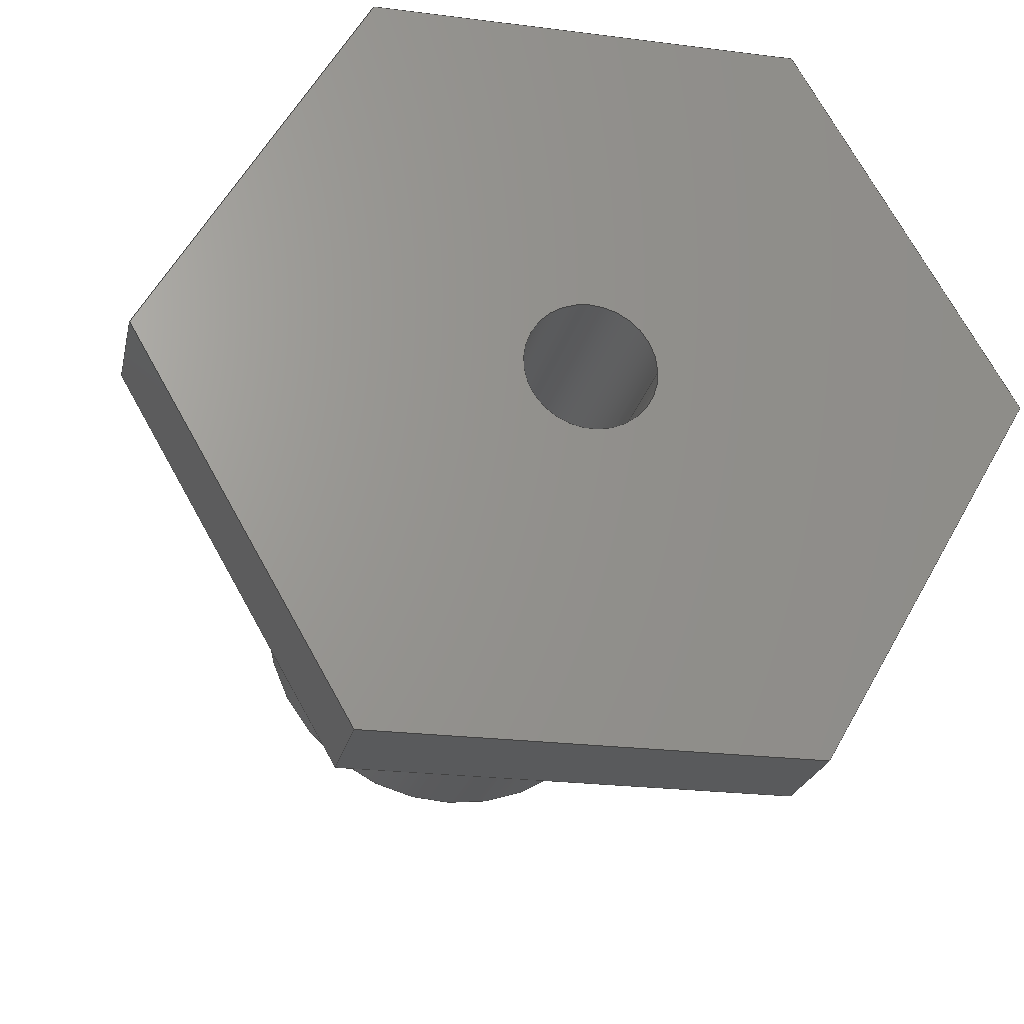
<metadata>
{"format":"iges","ext":"igs","renderer":"f3d","projection":"perspective","resolution":1024,"background":"white","views":[{"elev":-23.3,"azim":167.9,"up":"+Y"}]}
</metadata>
<code>

,,9HAxe 1 v13,9HAxe 1 v13,7Hunknown,7Hunknown,32,38,7,99,15,,1,2,2HMM,
1,0.08,15H2.02e+07,0.01,1e+04,7Hunknown,7Hunknown,11,0,15H202010
28.13;
     186       1                                                00000000
     186            -213       1       0                               0
     514       2                                                00010000
     514                       2       1                               0
     510       4                                                00010000
     510            -213       1       1                               0
     510       5                                                00010000
     510            -213       1       1                               0
     510       6                                                00010000
     510            -213       1       1                               0
     510       7                                                00010000
     510            -213       1       1                               0
     510       8                                                00010000
     510            -213       1       1                               0
     510       9                                                00010000
     510            -213       1       1                               0
     510      10                                                00010000
     510            -213       1       1                               0
     510      11                                                00010000
     510            -213       1       1                               0
     510      12                                                00010000
     510            -213       1       1                               0
     510      13                                                00010000
     510            -213       1       1                               0
     510      14                                                00010000
     510            -213       1       1                               0
     510      15                                                00010000
     510            -213       1       1                               0
     510      16                                                00010000
     510            -213       1       1                               0
     510      17                                                00010000
     510            -213       1       1                               0
     510      18                                                00010000
     510            -213       1       1                               0
     510      19                                                00010000
     510            -213       1       1                               0
     510      20                                                00010000
     510            -213       1       1                               0
     510      21                                                00010000
     510            -213       1       1                               0
     508      22                                                00010000
     508                       1       1                               0
     508      23                                                00010000
     508                       1       1                               0
     508      24                                                00010000
     508                       1       1                               0
     508      25                                                00010000
     508                       1       1                               0
     508      26                                                00010000
     508                       1       1                               0
     508      27                                                00010000
     508                       1       1                               0
     508      28                                                00010000
     508                       2       1                               0
     508      30                                                00010000
     508                       1       1                               0
     508      31                                                00010000
     508                       1       1                               0
     508      32                                                00010000
     508                       1       1                               0
     508      33                                                00010000
     508                       2       1                               0
     508      35                                                00010000
     508                       2       1                               0
     508      37                                                00010000
     508                       1       1                               0
     508      38                                                00010000
     508                       1       1                               0
     508      39                                                00010000
     508                       1       1                               0
     508      40                                                00010000
     508                       1       1                               0
     508      41                                                00010000
     508                       1       1                               0
     508      42                                                00010000
     508                       1       1                               0
     508      43                                                00010000
     508                       2       1                               0
     508      45                                                00010000
     508                       1       1                               0
     508      46                                                00010000
     508                       2       1                               0
     508      48                                                00010000
     508                       1       1                               0
     126      49                                                00010000
     126       0               4       0                               0
     126      53                                                00010000
     126       0               3       0                               0
     126      56                                                00010000
     126       0               3       0                               0
     126      59                                                00010000
     126       0               2       0                               0
     126      61                                                00010000
     126       0               4       0                               0
     126      65                                                00010000
     126       0               2       0                               0
     126      67                                                00010000
     126       0               3       0                               0
     126      70                                                00010000
     126       0               4       0                               0
     126      74                                                00010000
     126       0               2       0                               0
     126      76                                                00010000
     126       0               3       0                               0
     126      79                                                00010000
     126       0               4       0                               0
     126      83                                                00010000
     126       0               3       0                               0
     126      86                                                00010000
     126       0               3       0                               0
     126      89                                                00010000
     126       0               4       0                               0
     126      93                                                00010000
     126       0               2       0                               0
     126      95                                                00010000
     126       0               3       0                               0
     126      98                                                00010000
     126       0               4       0                               0
     126     102                                                00010000
     126       0               3       0                               0
     126     105                                                00010000
     126       0               7       0                               0
     126     112                                                00010000
     126       0               7       0                               0
     126     119                                                00010000
     126       0              10       0                               0
     126     129                                                00010000
     126       0               2       0                               0
     126     131                                                00010000
     126       0              10       0                               0
     126     141                                                00010000
     126       0               2       0                               0
     126     143                                                00010000
     126       0              10       0                               0
     126     153                                                00010000
     126       0               3       0                               0
     126     156                                                00010000
     126       0               2       0                               0
     126     158                                                00010000
     126       0               3       0                               0
     126     161                                                00010000
     126       0               3       0                               0
     126     164                                                00010000
     126       0               3       0                               0
     126     167                                                00010000
     126       0               3       0                               0
     126     170                                                00010000
     126       0               2       0                               0
     126     172                                                00010000
     126       0               3       0                               0
     126     175                                                00010000
     126       0               3       0                               0
     126     178                                                00010000
     126       0               2       0                               0
     126     180                                                00010000
     126       0               3       0                               0
     126     183                                                00010000
     126       0               3       0                               0
     126     186                                                00010000
     126       0               3       0                               0
     126     189                                                00010000
     126       0               3       0                               0
     126     192                                                00010000
     126       0               3       0                               0
     126     195                                                00010000
     126       0               2       0                               0
     126     197                                                00010000
     126       0               3       0                               0
     126     200                                                00010000
     126       0               3       0                               0
     128     203                                                00010000
     128       0    -213       6       0                               0
     128     209                                                00010000
     128       0    -213       6       0                               0
     128     215                                                00010000
     128       0    -213       5       0                               0
     128     220                                                00010000
     128       0    -213       6       0                               0
     128     226                                                00010000
     128       0    -213       6       0                               0
     128     232                                                00010000
     128       0    -213       5       0                               0
     128     237                                                00010000
     128       0    -213       5       0                               0
     128     242                                                00010000
     128       0    -213      12       0                               0
     128     254                                                00010000
     128       0    -213       3       0                               0
     128     257                                                00010000
     128       0    -213      12       0                               0
     128     269                                                00010000
     128       0    -213       6       0                               0
     128     275                                                00010000
     128       0    -213       6       0                               0
     128     281                                                00010000
     128       0    -213       5       0                               0
     128     286                                                00010000
     128       0    -213       6       0                               0
     128     292                                                00010000
     128       0    -213       6       0                               0
     128     298                                                00010000
     128       0    -213       5       0                               0
     128     303                                                00010000
     128       0    -213       5       0                               0
     128     308                                                00010000
     128       0    -213       5       0                               0
     502     313                                                00010000
     502                      17       1                               0
     504     330                                                00010001
     504                      12       1                               0
     406     342                                                00000000
     406                       1      15                               0
     314     343                                                00000200
     314                       2       0                               0
     314     345                                                00000200
     314                       2       0                               0
186,3,1,0,0,1,211;                                                     1
514,18,5,1,7,1,9,1,11,1,13,1,15,1,17,1,19,1,21,1,23,1,25,1,27,1,       3
29,1,31,1,33,1,35,1,37,1,39,1;                                         3
510,171,1,1,41;                                                        5
510,173,1,1,43;                                                        7
510,175,1,1,45;                                                        9
510,177,1,1,47;                                                       11
510,179,1,1,49;                                                       13
510,181,1,1,51;                                                       15
510,183,2,1,53,55;                                                    17
510,185,1,1,57;                                                       19
510,187,2,1,59,61;                                                    21
510,189,1,1,63;                                                       23
510,191,1,1,65;                                                       25
510,193,1,1,67;                                                       27
510,195,1,1,69;                                                       29
510,197,1,1,71;                                                       31
510,199,1,1,73;                                                       33
510,201,1,1,75;                                                       35
510,203,2,1,77,79;                                                    37
510,205,2,1,81,83;                                                    39
508,4,0,209,1,0,0,0,209,2,1,0,0,209,3,1,0,0,209,4,0,0;                41
508,4,0,209,5,0,0,0,209,6,1,0,0,209,7,1,0,0,209,2,0,0;                43
508,4,0,209,8,0,0,0,209,9,1,0,0,209,10,1,0,0,209,6,0,0;               45
508,4,0,209,11,0,0,0,209,12,1,0,0,209,13,1,0,0,209,9,0,0;             47
508,4,0,209,14,0,0,0,209,15,1,0,0,209,16,1,0,0,209,12,0,0;            49
508,4,0,209,17,0,0,0,209,4,1,0,0,209,18,1,0,0,209,15,0,0;             51
508,6,0,209,18,0,0,0,209,3,0,0,0,209,7,0,0,0,209,10,0,0,0,209,        53
13,0,0,0,209,16,0,0;                                                  53
508,2,0,209,19,0,0,0,209,20,0,0;                                      55
508,4,0,209,21,0,0,0,209,22,1,0,0,209,23,0,0,0,209,22,0,0;            57
508,1,0,209,21,1,0;                                                   59
508,6,0,209,1,1,0,0,209,17,1,0,0,209,14,1,0,0,209,11,1,0,0,209,       61
8,1,0,0,209,5,1,0;                                                    61
508,5,0,209,19,1,0,0,209,24,1,0,0,209,25,1,0,0,209,24,0,0,0,209,      63
20,1,0;                                                               63
508,4,0,209,26,1,0,0,209,27,1,0,0,209,28,0,0,0,209,29,0,0;            65
508,4,0,209,30,1,0,0,209,29,1,0,0,209,31,0,0,0,209,32,0,0;            67
508,4,0,209,33,1,0,0,209,32,1,0,0,209,34,0,0,0,209,35,0,0;            69
508,4,0,209,36,1,0,0,209,35,1,0,0,209,37,0,0,0,209,38,0,0;            71
508,4,0,209,39,1,0,0,209,38,1,0,0,209,40,0,0,0,209,41,0,0;            73
508,4,0,209,42,1,0,0,209,41,1,0,0,209,43,0,0,0,209,27,0,0;            75
508,6,0,209,43,1,0,0,209,40,1,0,0,209,37,1,0,0,209,34,1,0,0,209,      77
31,1,0,0,209,28,1,0;                                                  77
508,1,0,209,23,1,0;                                                   79
508,6,0,209,42,0,0,0,209,26,0,0,0,209,30,0,0,0,209,33,0,0,0,209,      81
36,0,0,0,209,39,0,0;                                                  81
508,1,0,209,25,0,0;                                                   83
126,1,1,0,0,1,0,-0.09815,-0.09815,              85
0.2944,0.2944,1,1,-3.926,          85
3.192D-15,19,-1.963,3.4,19,                   85
-0.09815,0.2944,0,0,0;                       85
126,1,1,0,0,1,0,0,0,1,1,1,1,-3.926,                  87
3.417D-15,19,-3.926,3.417D-15,      87
9,0,1,0,0,0;                                                    87
126,1,1,0,0,1,0,-0.3926,-0.3926,0,0,1,       89
1,-3.926,3.331D-15,9,-1.963,       89
3.4,9,-0.3926,0,0,0,0;                                89
126,1,1,0,0,1,0,0,0,1,1,1,1,-1.963,3.4,19,          91
-1.963,3.4,9,0,1,0,0,0;                              91
126,1,1,0,0,1,0,-0.09815,-0.09815,              93
0.2944,0.2944,1,1,-1.963,          93
-3.4,19,-3.926,3.886D-15,19,                  93
-0.09815,0.2944,0,0,0;                       93
126,1,1,0,0,1,0,0,0,1,1,1,1,-1.963,-3.4,19,         95
-1.963,-3.4,9,0,1,0,0,0;                             95
126,1,1,0,0,1,0,-0.3926,-0.3926,0,0,1,       97
1,-1.963,-3.4,9,-3.926,                       97
3.417D-15,9,-0.3926,0,0,0,0;               97
126,1,1,0,0,1,0,-0.09815,-0.09815,              99
0.2944,0.2944,1,1,1.963,-3.4,      99
19,-1.963,-3.4,19,-0.09815,                   99
0.2944,0,0,0;                                           99
126,1,1,0,0,1,0,0,0,1,1,1,1,1.963,-3.4,19,         101
1.963,-3.4,9,0,1,0,0,0;                             101
126,1,1,0,0,1,0,-0.3926,-0.3926,0,0,1,      103
1,1.963,-3.4,9,-1.963,-3.4,9,               103
-0.3926,0,0,0,0;                                      103
126,1,1,0,0,1,0,-0.09815,-0.09815,             105
0.2944,0.2944,1,1,3.926,          105
-3.331D-15,19,1.963,-3.4,19,                 105
-0.09815,0.2944,0,0,0;                      105
126,1,1,0,0,1,0,0,0,1,1,1,1,3.926,                  107
-3.504D-15,19,3.926,                          107
-3.504D-15,9,0,1,0,0,0;                             107
126,1,1,0,0,1,0,-0.3926,-0.3926,0,0,1,      109
1,3.926,-3.331D-15,9,1.963,       109
-3.4,9,-0.3926,0,0,0,0;                              109
126,1,1,0,0,1,0,-0.09815,-0.09815,             111
0.2944,0.2944,1,1,1.963,3.4,      111
19,3.926,-3.331D-15,19,                      111
-0.09815,0.2944,0,0,0;                      111
126,1,1,0,0,1,0,0,0,1,1,1,1,1.963,3.4,19,          113
1.963,3.4,9,0,1,0,0,0;                              113
126,1,1,0,0,1,0,-0.3926,-0.3926,0,0,1,      115
1,1.963,3.4,9,3.926,                         115
-3.504D-15,9,-0.3926,0,0,0,0;             115
126,1,1,0,0,1,0,-0.09815,-0.09815,             117
0.2944,0.2944,1,1,-1.963,3.4,     117
19,1.963,3.4,19,-0.09815,                    117
0.2944,0,0,0;                                          117
126,1,1,0,0,1,0,-0.3926,-0.3926,0,0,1,      119
1,-1.963,3.4,9,1.963,3.4,9,                 119
-0.3926,0,0,0,0;                                      119
126,4,2,0,0,0,0,1.225D-16,1.225D-16,           121
1.225D-16,1.571,1.571,                121
3.142,3.142,3.142,1,               121
0.7071,1,0.7071,1,1.75,                      121
2.143D-16,9,1.75,1.75,9,1.072D-16,1.75,      121
9,-1.75,1.75,9,-1.75,2.143D-16,9,                      121
1.225D-16,3.142,0,0,0;                      121
126,4,2,0,0,0,0,3.142,3.142,                   123
3.142,4.712,4.712,                  123
6.283,6.283,6.283,1,               123
0.7071,1,0.7071,1,-1.75,                     123
2.143D-16,9,-1.75,-1.75,9,-3.215D-16,         123
-1.75,9,1.75,-1.75,9,1.75,-4.286D-16,9,                123
3.142,6.283,0,0,0;                          123
126,8,2,0,1,0,0,-3.142,-3.142,                 125
-3.142,-1.571,-1.571,0,0,           125
1.571,1.571,3.142,                    125
3.142,3.142,1,0.7071,1,           125
0.7071,1,0.7071,1,0.7071,1,      125
5.9,7.225D-16,19,5.9,5.9,19,-3.613D-16,      125
5.9,19,-5.9,5.9,19,-5.9,0,19,-5.9,-5.9,19,                      125
-3.613D-16,-5.9,19,5.9,-5.9,19,5.9,                     125
-7.225D-16,19,-3.142,3.142,0,     125
0,0;                                                               125
126,1,1,0,0,1,0,-2.712,-2.712,0,0,1,1,     127
5.9,0,19,5.9,0,3,-2.712,0,0,0,0;                  127
126,8,2,0,1,0,0,-3.142,-3.142,                 129
-3.142,-1.571,-1.571,0,0,           129
1.571,1.571,3.142,                    129
3.142,3.142,1,0.7071,1,           129
0.7071,1,0.7071,1,0.7071,1,      129
5.9,-7.225D-16,3,5.9,-5.9,3,-3.613D-16,      129
-5.9,3,-5.9,-5.9,3,-5.9,0,3,-5.9,5.9,3,                         129
-3.613D-16,5.9,3,5.9,5.9,3,5.9,                         129
7.225D-16,3,-3.142,3.142,0,       129
0,0;                                                               129
126,1,1,0,0,1,0,-5.143,-5.143,0,0,1,1,     131
-1.75,0,9,-1.75,0,0,-5.143,0,0,0,0;               131
126,8,2,0,1,0,0,-3.142,-3.142,                 133
-3.142,-1.571,-1.571,0,0,           133
1.571,1.571,3.142,                    133
3.142,3.142,1,0.7071,1,           133
0.7071,1,0.7071,1,0.7071,1,      133
-1.75,2.143D-16,0,-1.75,1.75,0,                         133
1.072D-16,1.75,0,1.75,1.75,0,1.75,0,0,1.75,-1.75,     133
0,1.072D-16,-1.75,0,-1.75,-1.75,0,-1.75,               133
-2.143D-16,0,-3.142,3.142,0,      133
0,0;                                                               133
126,1,1,0,0,1,0,0,0,1.155,1.155,1,1,       135
11.55,4.931D-15,0,5.774,10,       135
0,0,1.155,0,0,0;                                     135
126,1,1,0,0,1,0,0,0,0.3,0.3,1,1,5.774,10,0,         137
5.774,10,3,0,0.3,0,0,0;                             137
126,1,1,0,0,1,0,0,0,1.155,1.155,1,1,       139
11.55,4.931D-15,3,5.774,10,       139
3,0,1.155,0,0,0;                                     139
126,1,1,0,0,1,0,0,0,0.3,0.3,1,1,11.55,                141
4.931D-15,0,11.55,4.931D-15,       141
3,0,0.3,0,0,0;                                                  141
126,1,1,0,0,1,0,0,0,1.155,1.155,1,1,       143
5.774,-10,0,11.55,4.441D-15,      143
0,0,1.155,0,0,0;                                     143
126,1,1,0,0,1,0,0,0,1.155,1.155,1,1,       145
5.774,-10,3,11.55,4.441D-15,      145
3,0,1.155,0,0,0;                                     145
126,1,1,0,0,1,0,0,0,0.3,0.3,1,1,5.774,-10,0,        147
5.774,-10,3,0,0.3,0,0,0;                            147
126,1,1,0,0,1,0,0,0,1.155,1.155,1,1,       149
-5.774,-10,0,5.774,-10,0,0,               149
1.155,0,0,0;                                           149
126,1,1,0,0,1,0,0,0,1.155,1.155,1,1,       151
-5.774,-10,3,5.774,-10,3,0,               151
1.155,0,0,0;                                           151
126,1,1,0,0,1,0,0,0,0.3,0.3,1,1,-5.774,-10,0,       153
-5.774,-10,3,0,0.3,0,0,0;                           153
126,1,1,0,0,1,0,0,0,1.155,1.155,1,1,       155
-11.55,-1.879D-14,0,-5.774,        155
-10,0,0,1.155,0,0,0;                                155
126,1,1,0,0,1,0,0,0,1.155,1.155,1,1,       157
-11.55,-1.879D-14,3,-5.774,        157
-10,3,0,1.155,0,0,0;                                157
126,1,1,0,0,1,0,0,0,0.3,0.3,1,1,-11.55,               159
-1.879D-14,0,-11.55,                          159
-1.879D-14,3,0,0.3,0,0,0;                            159
126,1,1,0,0,1,0,0,0,1.155,1.155,1,1,       161
-5.774,10,0,-11.55,                          161
-1.776D-14,0,0,1.155,0,0,0;               161
126,1,1,0,0,1,0,0,0,1.155,1.155,1,1,       163
-5.774,10,3,-11.55,                          163
-1.776D-14,3,0,1.155,0,0,0;               163
126,1,1,0,0,1,0,0,0,0.3,0.3,1,1,-5.774,10,0,        165
-5.774,10,3,0,0.3,0,0,0;                            165
126,1,1,0,0,1,0,0,0,1.155,1.155,1,1,       167
5.774,10,0,-5.774,10,0,0,                 167
1.155,0,0,0;                                           167
126,1,1,0,0,1,0,0,0,1.155,1.155,1,1,       169
5.774,10,3,-5.774,10,3,0,                 169
1.155,0,0,0;                                           169
128,1,1,1,1,0,0,1,0,0,-0.001,-0.001,     171
0.3936,0.3936,-0.001,-0.001,1.001,1.001,       171
1,1,1,1,-1.958,3.409,19.01,                171
-3.931,-0.00866,19.01,-1.958,      171
3.409,8.99,-3.931,-0.00866,        171
8.99,-0.001,0.3936,-0.001,1.001;            171
128,1,1,1,1,0,0,1,0,0,-0.001,-0.001,0.3936,               173
0.3936,-0.001,-0.001,1.001,1.001,1,1,1,1,             173
-3.931,0.00866,19.01,-1.958,       173
-3.409,19.01,-3.931,0.00866,       173
8.99,-1.958,-3.409,8.99,-0.001,                173
0.3936,-0.001,1.001;                                      173
128,1,1,1,1,0,0,1,0,0,-0.001,-0.001,0.3936,               175
0.3936,-0.001,-0.001,1.001,1.001,1,1,1,1,             175
-1.973,-3.4,19.01,1.973,-3.4,19.01,            175
-1.973,-3.4,8.99,1.973,-3.4,8.99,-0.001,       175
0.3936,-0.001,1.001;                                      175
128,1,1,1,1,0,0,1,0,0,-0.001,-0.001,     177
0.3936,0.3936,-0.001,-0.001,1.001,1.001,       177
1,1,1,1,1.958,-3.409,19.01,                177
3.931,0.00866,19.01,1.958,         177
-3.409,8.99,3.931,0.00866,         177
8.99,-0.001,0.3936,-0.001,1.001;            177
128,1,1,1,1,0,0,1,0,0,-0.001,-0.001,0.3936,               179
0.3936,-0.001,-0.001,1.001,1.001,1,1,1,1,             179
3.931,-0.00866,19.01,1.958,        179
3.409,19.01,3.931,-0.00866,        179
8.99,1.958,3.409,8.99,-0.001,                  179
0.3936,-0.001,1.001;                                      179
128,1,1,1,1,0,0,1,0,0,-0.001,-0.001,0.3936,               181
0.3936,-0.001,-0.001,1.001,1.001,1,1,1,1,             181
1.973,3.4,19.01,-1.973,3.4,19.01,              181
1.973,3.4,8.99,-1.973,3.4,8.99,-0.001,         181
0.3936,-0.001,1.001;                                      181
128,1,1,1,1,0,0,1,0,0,-0.3936,-0.3936,         183
0.3936,0.3936,-0.341,-0.341,0.341,0.341,       183
1,1,1,1,3.936,3.41,9,-3.936,3.41,9,      183
3.936,-3.41,9,-3.936,-3.41,9,                183
-0.3936,0.3936,-0.341,0.341;                   183
128,1,8,1,2,0,1,0,0,1,0,0,2.712,2.712,       185
-3.142,-3.142,-3.142,               185
-1.571,-1.571,0,0,1.571,             185
1.571,3.142,3.142,                   185
3.142,1,1,0.7071,0.7071,1,       185
1,0.7071,0.7071,1,1,0.7071,      185
0.7071,1,1,0.7071,0.7071,1,      185
1,5.9,0,19,5.9,0,3,5.9,5.9,19,5.9,5.9,3,0,5.9,19,0,        185
5.9,3,-5.9,5.9,19,-5.9,5.9,3,-5.9,0,19,-5.9,0,3,-5.9,         185
-5.9,19,-5.9,-5.9,3,0,-5.9,19,0,-5.9,3,5.9,-5.9,19,5.9,       185
-5.9,3,5.9,0,19,5.9,0,3,0,2.712,                    185
-3.142,3.142;                                  185
128,1,1,1,1,0,0,1,0,0,-0.591,-0.591,0.591,0.591,-0.591,-0.591,       187
0.591,0.591,1,1,1,1,5.91,5.91,19,-5.91,5.91,19,5.91,-5.91,     187
19,-5.91,-5.91,19,-0.591,0.591,-0.591,0.591;                       187
128,1,8,1,2,0,1,0,0,1,0,0,5.143,5.143,       189
-3.142,-3.142,-3.142,               189
-1.571,-1.571,0,0,1.571,             189
1.571,3.142,3.142,                   189
3.142,1,1,0.7071,0.7071,1,       189
1,0.7071,0.7071,1,1,0.7071,      189
0.7071,1,1,0.7071,0.7071,1,      189
1,-1.75,0,0,-1.75,0,9,-1.75,-1.75,0,-1.75,-1.75,9,0,         189
-1.75,0,0,-1.75,9,1.75,-1.75,0,1.75,-1.75,9,1.75,0,0,         189
1.75,0,9,1.75,1.75,0,1.75,1.75,9,0,1.75,0,0,1.75,9,          189
-1.75,1.75,0,-1.75,1.75,9,-1.75,0,0,-1.75,0,9,0,              189
5.143,-3.142,3.142;                 189
128,1,1,1,1,0,0,1,0,0,-0.001,-0.001,1.156,                191
1.156,-0.001,-0.001,0.301,0.301,1,1,1,1,              191
11.55,-0.00866,-0.01,5.769,        191
10.01,-0.01,11.55,-0.00866,        191
3.01,5.769,10.01,3.01,-0.001,                  191
1.156,-0.001,0.301;                                       191
128,1,1,1,1,0,0,1,0,0,-0.001,-0.001,1.156,                193
1.156,-0.001,-0.001,0.301,0.301,1,1,1,1,              193
5.769,-10.01,-0.01,11.55,           193
0.00866,-0.01,5.769,-10.01,        193
3.01,11.55,0.00866,3.01,-0.001,               193
1.156,-0.001,0.301;                                       193
128,1,1,1,1,0,0,1,0,0,-0.001,-0.001,1.156,                195
1.156,-0.001,-0.001,0.301,0.301,1,1,1,1,              195
-5.784,-10,-0.01,5.784,-10,-0.01,            195
-5.784,-10,3.01,5.784,-10,3.01,-0.001,       195
1.156,-0.001,0.301;                                       195
128,1,1,1,1,0,0,1,0,0,-0.001,-0.001,1.156,                197
1.156,-0.001,-0.001,0.301,0.301,1,1,1,1,              197
-11.55,0.00866,-0.01,-5.769,       197
-10.01,-0.01,-11.55,0.00866,       197
3.01,-5.769,-10.01,3.01,-0.001,                197
1.156,-0.001,0.301;                                       197
128,1,1,1,1,0,0,1,0,0,-0.001,-0.001,1.156,                199
1.156,-0.001,-0.001,0.301,0.301,1,1,1,1,              199
-5.769,10.01,-0.01,-11.55,          199
-0.00866,-0.01,-5.769,10.01,       199
3.01,-11.55,-0.00866,3.01,-0.001,             199
1.156,-0.001,0.301;                                       199
128,1,1,1,1,0,0,1,0,0,-0.001,-0.001,1.156,                201
1.156,-0.001,-0.001,0.301,0.301,1,1,1,1,              201
5.784,10,-0.01,-5.784,10,-0.01,              201
5.784,10,3.01,-5.784,10,3.01,-0.001,         201
1.156,-0.001,0.301;                                       201
128,1,1,1,1,0,0,1,0,0,-1.156,-1.156,           203
1.156,1.156,-1.001,-1.001,1.001,1.001,1,      203
1,1,1,-11.56,-10.01,3,11.56,-10.01,3,     203
-11.56,10.01,3,11.56,10.01,3,                203
-1.156,1.156,-1.001,1.001;                     203
128,1,1,1,1,0,0,1,0,0,-1.156,-1.156,           205
1.156,1.156,-1.001,-1.001,1.001,1.001,1,      205
1,1,1,11.56,-10.01,0,-11.56,-10.01,0,     205
11.56,10.01,0,-11.56,10.01,0,                205
-1.156,1.156,-1.001,1.001;                     205
502,29,-3.926,3.417D-15,19,                   207
-1.963,3.4,19,-3.926,                         207
3.417D-15,9,-1.963,3.4,9,                    207
-1.963,-3.4,19,-1.963,-3.4,9,                207
1.963,-3.4,19,1.963,-3.4,9,                  207
3.926,-3.504D-15,19,3.926,         207
-3.504D-15,9,1.963,3.4,19,                   207
1.963,3.4,9,1.75,2.143D-16,9,-1.75,0,       207
9,5.9,7.225D-16,19,5.9,7.225D-16,3,         207
-1.75,-2.143D-16,0,11.55,                     207
4.931D-15,0,5.774,10,0,                     207
5.774,10,3,11.55,4.931D-15,       207
3,5.774,-10,0,5.774,-10,3,                207
-5.774,-10,0,-5.774,-10,3,                 207
-11.55,-1.879D-14,0,-11.55,        207
-1.879D-14,3,-5.774,10,0,                   207
-5.774,10,3;                                            207
504,43,85,207,1,207,2,87,207,1,207,3,89,207,3,207,4,91,207,2,        209
207,4,93,207,5,207,1,95,207,5,207,6,97,207,6,207,3,99,207,7,207,     209
5,101,207,7,207,8,103,207,8,207,6,105,207,9,207,7,107,207,9,207,     209
10,109,207,10,207,8,111,207,11,207,9,113,207,11,207,12,115,207,      209
12,207,10,117,207,2,207,11,119,207,4,207,12,121,207,13,207,14,       209
123,207,14,207,13,125,207,15,207,15,127,207,15,207,16,129,207,       209
16,207,16,131,207,14,207,17,133,207,17,207,17,135,207,18,207,19,     209
137,207,19,207,20,139,207,21,207,20,141,207,18,207,21,143,207,       209
22,207,18,145,207,23,207,21,147,207,22,207,23,149,207,24,207,22,     209
151,207,25,207,23,153,207,24,207,25,155,207,26,207,24,157,207,       209
27,207,25,159,207,26,207,27,161,207,28,207,26,163,207,29,207,27,     209
165,207,28,207,29,167,207,19,207,28,169,207,20,207,29;               209
406,1,4HAxe1;                                                        211
314,76.86,20.78,15.29,27HPaint      213
- Enamel Glossy (Red);                                               213
314,62.75,62.75,62.75,13HSteel      215
- Satin;                                                             215
S      1G      3D    216P    346
</code>
